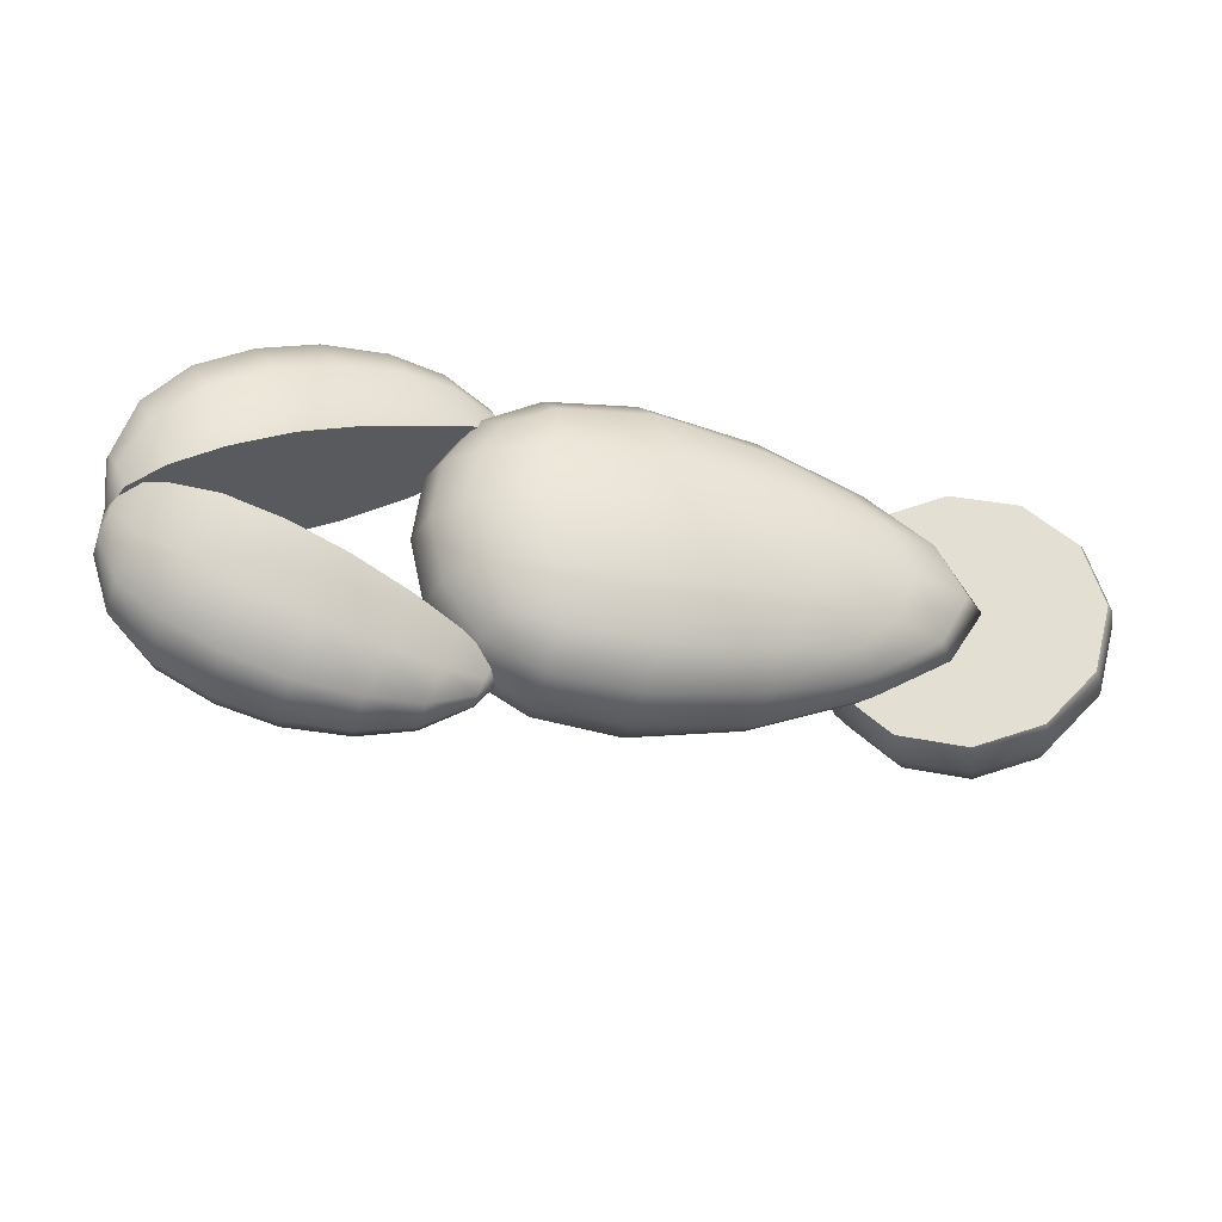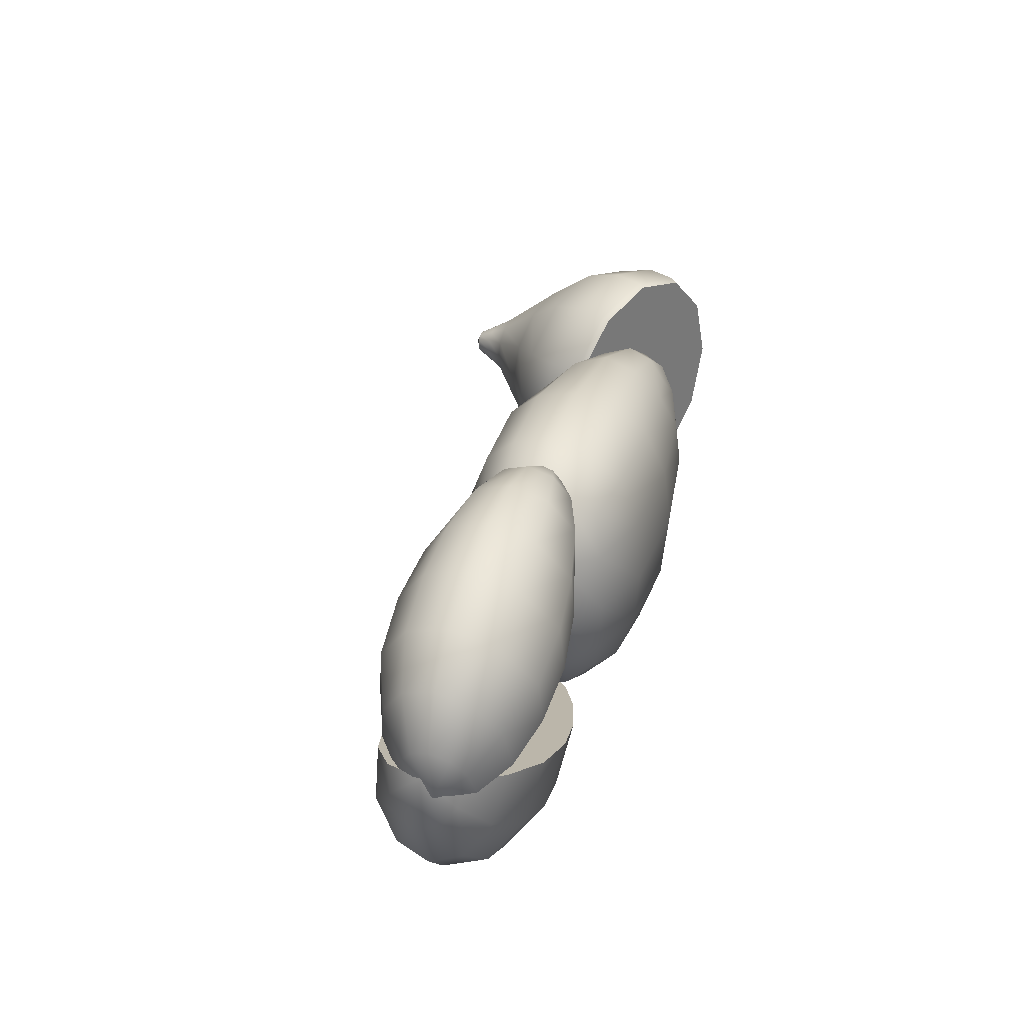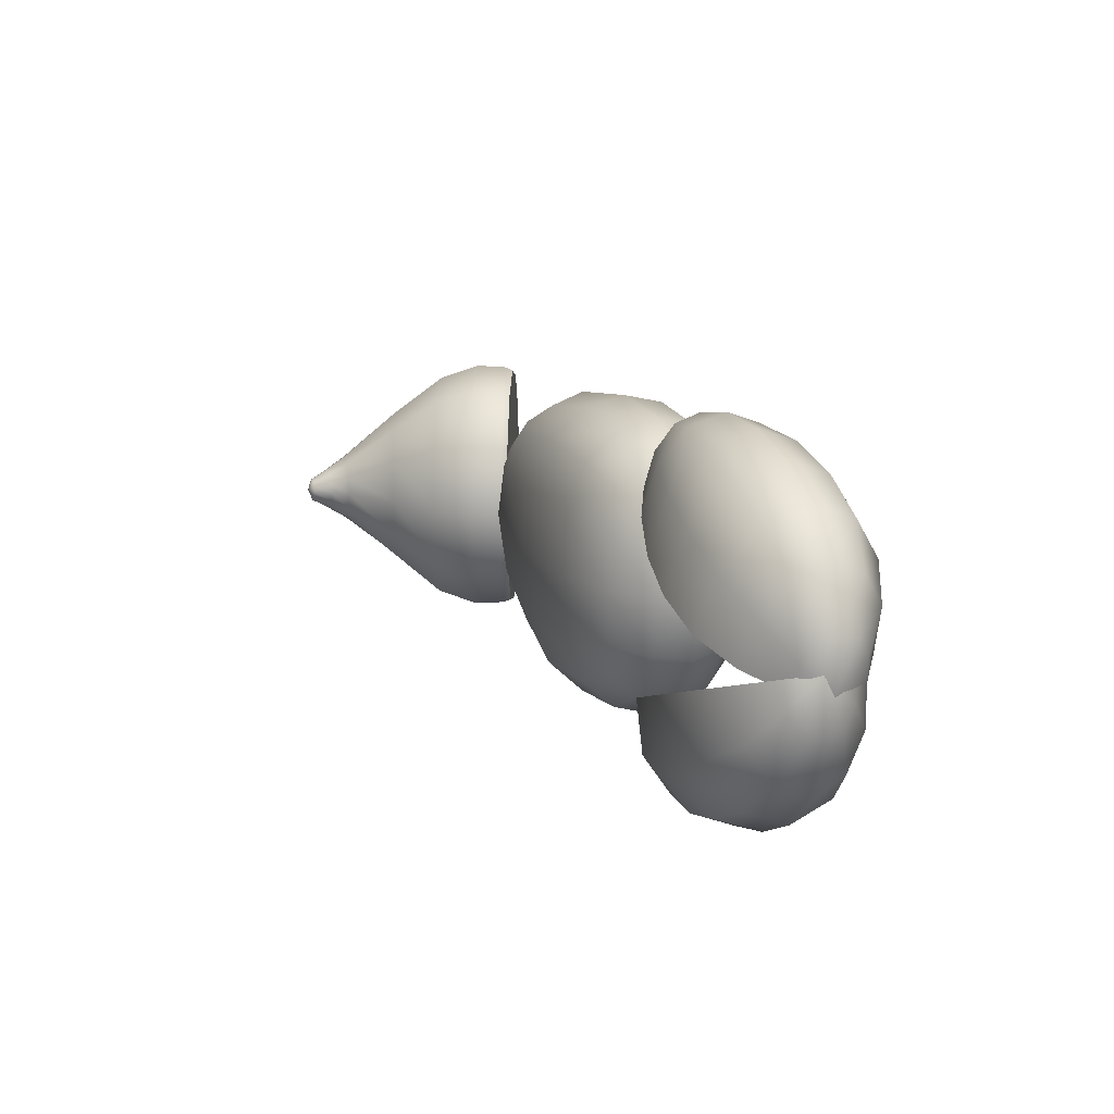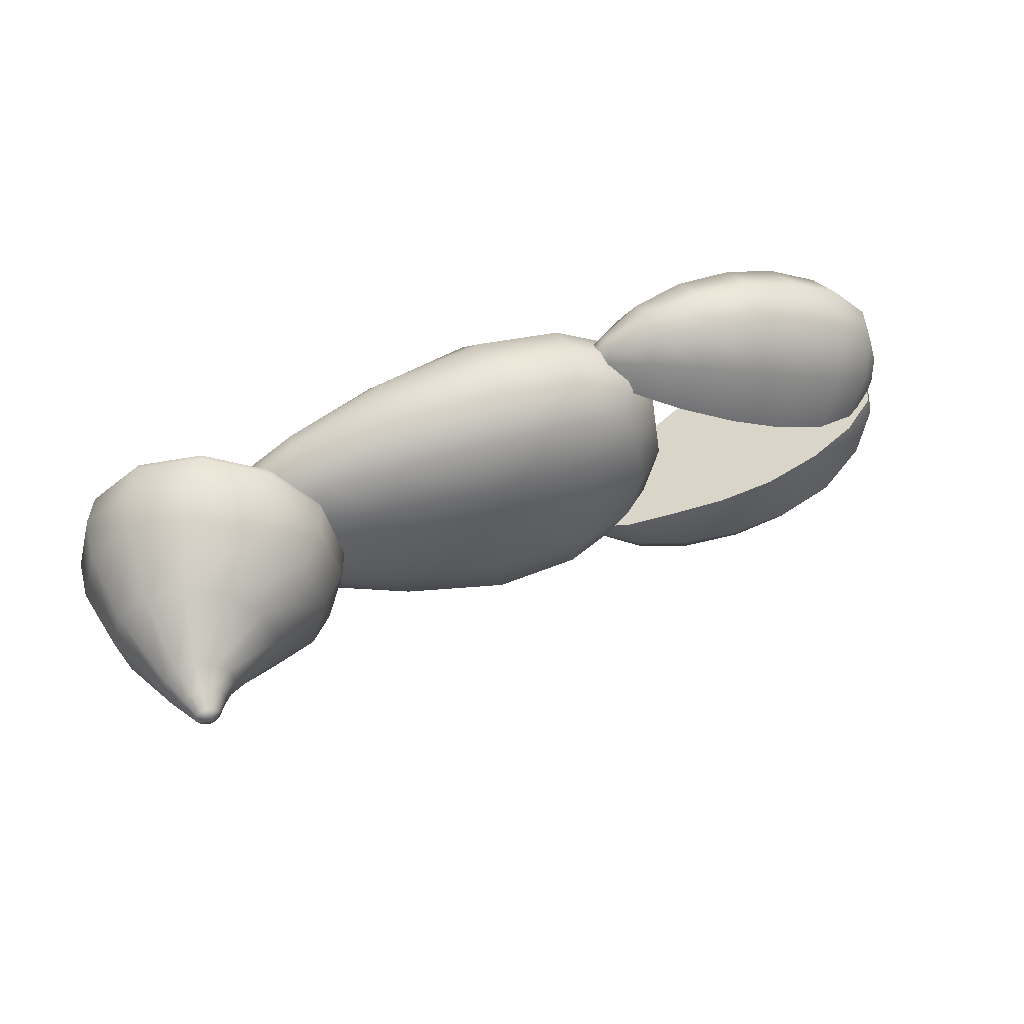
<metadata>
{"format":"obj","ext":"obj","renderer":"f3d","projection":"perspective","resolution":1024,"background":"white","views":[{"elev":-31.2,"azim":167.0,"up":"+Y"},{"elev":32.5,"azim":108.1,"up":"+Y"},{"elev":15.0,"azim":70.1,"up":"+Y"},{"elev":47.9,"azim":-18.8,"up":"+Y"}]}
</metadata>
<code>
g default
v 1.584 -0.01989 -0.1503
v 1.584 -0.02008 0.1153
v 1.468 0.02337 -0.2315
v 1.468 0.02342 0.215
v 1.301 0.08563 -0.2788
v 1.301 0.08573 0.2863
v 1.104 0.1591 -0.2921
v 1.104 0.1591 0.3003
v 0.9104 0.2316 -0.2649
v 0.9104 0.2316 0.274
v 0.7109 0.3061 -0.2078
v 0.7109 0.3061 0.2145
v 0.5515 0.3656 -0.1579
v 0.5519 0.3655 0.1411
v 0.4377 0.4081 -0.08996
v 0.4381 0.408 0.05607
v 1.636 -0.03947 -0.01754
v 0.3919 0.4253 -0.01689
v 1.553 -0.008365 -0.01881
v 1.468 0.02339 -0.01862
v 1.301 0.08568 -0.01835
v 1.104 0.1591 -0.01803
v 0.9104 0.2316 -0.01771
v 0.7109 0.3061 -0.01739
v 0.5517 0.3656 -0.01713
v 0.469 0.3964 -0.01695
v 1.644 0.1359 -0.08418
v 1.618 0.06959 -0.133
v 1.618 0.06943 0.0974
v 1.644 0.1359 0.04916
v 1.653 0.1604 -0.01741
v 1.575 0.3111 -0.1336
v 1.53 0.19 -0.2194
v 1.53 0.19 0.1832
v 1.575 0.3111 0.09753
v 1.591 0.3552 -0.01797
v 1.432 0.4408 -0.1745
v 1.376 0.2893 -0.2862
v 1.376 0.2893 0.2458
v 1.432 0.4408 0.134
v 1.453 0.4971 -0.02031
v 1.245 0.5346 -0.1811
v 1.185 0.3756 -0.2986
v 1.185 0.3757 0.2573
v 1.245 0.5346 0.1397
v 1.267 0.593 -0.02068
v 1.046 0.5947 -0.1699
v 0.9887 0.4411 -0.2765
v 0.9887 0.4411 0.2376
v 1.046 0.5947 0.131
v 1.067 0.6509 -0.01944
v 0.8258 0.6136 -0.1452
v 0.7772 0.4837 -0.2265
v 0.7772 0.4837 0.1906
v 0.8258 0.6136 0.1093
v 0.8436 0.6612 -0.01795
v 0.638 0.5917 -0.1048
v 0.6013 0.4963 -0.1594
v 0.6013 0.4963 0.1251
v 0.638 0.5917 0.07043
v 0.6515 0.6266 -0.01717
v 0.4791 0.5174 -0.05498
v 0.4618 0.4713 -0.08109
v 0.4619 0.4713 0.04722
v 0.4791 0.5174 0.02115
v 0.4854 0.5342 -0.01691
v -0.69 -0.2848 0.1632
v -0.69 0.2914 0.1632
v -0.69 -0.2848 -0.1668
v -0.69 0.2914 -0.1668
v 0.4324 -0.3227 -0.2151
v 0.4583 0.3534 -0.2151
v 0.4296 -0.3243 0.2116
v 0.457 0.3527 0.2116
v -0.03991 -0.4087 -0.2668
v 0.5534 0.4413 -0.001775
v 0.5404 0.01535 0.2627
v 0.5226 -0.4132 -0.001775
v -0.02693 0.4237 0.2632
v -0.04065 -0.4092 0.2632
v -0.8917 0.003313 0.1798
v -0.7868 0.3641 -0.00177
v -0.8917 0.003313 -0.1833
v -0.7868 -0.3575 -0.00177
v -0.02306 0.4259 -0.2668
v 0.5438 0.01731 -0.2663
v -1.181 0.003318 -0.001769
v -0.1162 0.008098 -0.3494
v 0.7054 0.01425 -0.001775
v -0.1204 0.005659 0.3459
v 0.01763 0.5734 -0.001773
v 0.002968 -0.5587 -0.001773
v -0.998 -0.1794 0.08768
v -0.998 0.186 0.08768
v -0.998 0.186 -0.09122
v -0.998 -0.1794 -0.09122
v -0.5188 -0.1892 -0.2674
v -0.5188 0.1959 -0.2674
v 0.299 0.2312 -0.3218
v 0.2816 -0.2004 -0.3218
v 0.6172 -0.2023 -0.1353
v 0.6352 0.2332 -0.1353
v 0.6352 0.2332 0.1318
v 0.6154 -0.2033 0.1318
v 0.277 -0.2031 0.3183
v 0.2939 0.2283 0.3183
v -0.5188 0.1959 0.2639
v -0.5188 -0.1891 0.2639
v -0.3947 0.4707 0.1212
v 0.3211 0.512 0.1372
v 0.3211 0.5119 -0.1407
v -0.3938 0.4715 -0.1248
v 0.2919 -0.4878 0.1372
v -0.3954 -0.4633 0.1212
v -0.3954 -0.4633 -0.1248
v 0.293 -0.4872 -0.1407
v -1.1 0.003318 0.0884
v -1.057 0.199 -0.001769
v -1.1 0.003318 -0.09194
v -1.057 -0.1924 -0.001769
v -0.5814 0.003322 -0.2764
v -0.08141 0.2371 -0.3306
v 0.3076 0.01629 -0.3434
v -0.09189 -0.2204 -0.3306
v 0.666 0.01568 -0.144
v 0.6741 0.2487 -0.001775
v 0.6651 0.01519 0.1404
v 0.6536 -0.2199 -0.001775
v 0.3018 0.01299 0.3398
v -0.08633 0.2343 0.3271
v -0.5814 0.003323 0.2729
v -0.09449 -0.2218 0.3271
v 0.008072 0.5363 0.145
v 0.3411 0.5478 -0.001774
v 0.009967 0.5374 -0.1485
v -0.4042 0.5137 -0.001772
v -0.007339 -0.5212 0.145
v -0.405 -0.5061 -0.001772
v -0.00734 -0.5212 -0.1485
v 0.3125 -0.5237 -0.001774
v -0.8208 -0.1671 0.1756
v -0.8208 0.1737 0.1756
v -0.7561 0.3412 0.09441
v -0.7561 0.3412 -0.09795
v -0.8208 0.1737 -0.1792
v -0.8208 -0.1671 -0.1792
v -0.7561 -0.3346 -0.09795
v -0.7561 -0.3346 0.09441
v -0.4173 0.363 -0.2226
v 0.2941 0.4068 -0.2553
v 0.52 0.2183 -0.2498
v 0.5026 -0.185 -0.2498
v 0.2675 -0.3794 -0.2553
v -0.4188 -0.3552 -0.2226
v 0.522 0.4122 -0.1277
v 0.522 0.4122 0.1242
v 0.5176 0.2169 0.2463
v 0.4991 -0.187 0.2463
v 0.4914 -0.3841 0.1242
v 0.4932 -0.3831 -0.1277
v 0.2912 0.4051 0.2518
v -0.4184 0.3622 0.2191
v -0.4188 -0.3552 0.2191
v 0.2649 -0.3809 0.2518
v 1.584 0.01839 0.152
v 1.584 0.01857 -0.1136
v 1.468 -0.02487 0.2332
v 1.468 -0.02492 -0.2133
v 1.301 -0.08713 0.2805
v 1.301 -0.08724 -0.2846
v 1.104 -0.1606 0.2938
v 1.104 -0.1606 -0.2986
v 0.9104 -0.2331 0.2666
v 0.9104 -0.2331 -0.2723
v 0.7109 -0.3076 0.2095
v 0.7109 -0.3076 -0.2129
v 0.5515 -0.3671 0.1596
v 0.5519 -0.367 -0.1394
v 0.4377 -0.4096 0.09166
v 0.4381 -0.4095 -0.05438
v 1.636 0.03797 0.01923
v 0.3919 -0.4268 0.01859
v 1.553 0.00686 0.02049
v 1.468 -0.0249 0.02031
v 1.301 -0.08718 0.02004
v 1.104 -0.1606 0.01972
v 0.9104 -0.2331 0.0194
v 0.7109 -0.3076 0.01908
v 0.5517 -0.3671 0.01882
v 0.469 -0.398 0.01864
v 1.644 -0.1374 0.08587
v 1.618 -0.07109 0.1347
v 1.618 -0.07094 -0.09572
v 1.644 -0.1374 -0.04747
v 1.653 -0.1619 0.01909
v 1.575 -0.3126 0.1353
v 1.53 -0.1915 0.2211
v 1.53 -0.1915 -0.1815
v 1.575 -0.3126 -0.09585
v 1.591 -0.3567 0.01965
v 1.432 -0.4423 0.1762
v 1.376 -0.2908 0.2879
v 1.376 -0.2908 -0.2441
v 1.432 -0.4423 -0.1323
v 1.453 -0.4986 0.02199
v 1.245 -0.5361 0.1828
v 1.185 -0.3772 0.3003
v 1.185 -0.3772 -0.2556
v 1.245 -0.5361 -0.1381
v 1.267 -0.5945 0.02236
v 1.046 -0.5962 0.1716
v 0.9887 -0.4426 0.2781
v 0.9887 -0.4426 -0.2359
v 1.046 -0.5962 -0.1293
v 1.067 -0.6524 0.02113
v 0.8258 -0.6151 0.1469
v 0.7772 -0.4852 0.2282
v 0.7772 -0.4852 -0.1889
v 0.8258 -0.6151 -0.1076
v 0.8436 -0.6627 0.01964
v 0.638 -0.5932 0.1065
v 0.6013 -0.4978 0.1611
v 0.6013 -0.4978 -0.1234
v 0.638 -0.5932 -0.06874
v 0.6515 -0.6281 0.01887
v 0.4791 -0.5189 0.05668
v 0.4618 -0.4728 0.08278
v 0.4619 -0.4728 -0.04553
v 0.4791 -0.5189 -0.01946
v 0.4854 -0.5357 0.0186
v -1.339 0.4174 -0.05446
v -1.503 0.2413 -0.1195
v -1.563 0.00082 -0.1434
v -1.503 -0.2397 -0.1195
v -1.339 -0.4158 -0.05446
v -1.116 -0.4802 0.03445
v -0.8921 -0.4158 0.1234
v -0.7285 -0.2397 0.1885
v -0.6686 0.00082 0.2123
v -0.7285 0.2413 0.1885
v -0.8921 0.4174 0.1234
v -1.116 0.4819 0.03445
v -1.431 0.3896 0.219
v -1.583 0.2253 0.1583
v -1.639 0.00082 0.136
v -1.583 -0.2237 0.1583
v -1.431 -0.388 0.219
v -1.222 -0.4481 0.302
v -1.013 -0.388 0.385
v -0.8608 -0.2237 0.4457
v -0.8049 0.00082 0.468
v -0.8608 0.2253 0.4457
v -1.013 0.3896 0.385
v -1.222 0.4498 0.302
v -1.391 0.1111 0.6848
v -1.438 0.06449 0.6794
v -1.455 0.00082 0.6775
v -1.438 -0.06285 0.6794
v -1.391 -0.1095 0.6848
v -1.328 -0.1265 0.6921
v -1.264 -0.1095 0.6993
v -1.217 -0.06285 0.7046
v -1.2 0.00082 0.7065
v -1.217 0.06449 0.7046
v -1.264 0.1111 0.6993
v -1.328 0.1282 0.6921
v -1.349 0.0383 0.8286
v -1.365 0.02246 0.8283
v -1.371 0.00082 0.8282
v -1.365 -0.02082 0.8283
v -1.349 -0.03666 0.8286
v -1.328 -0.04246 0.8289
v -1.306 -0.03666 0.8293
v -1.29 -0.02082 0.8295
v -1.284 0.00082 0.8296
v -1.29 0.02246 0.8295
v -1.306 0.0383 0.8293
v -1.328 0.0441 0.8289
v -1.328 0.00082 0.8478
v -1.116 0.00082 0.03445
v -0.7287 -0.2457 0.2171
v -0.8964 -0.4262 0.1504
v -1.125 -0.4922 0.0593
v -1.355 -0.4262 -0.03183
v -1.522 -0.2457 -0.09855
v -1.584 0.00082 -0.123
v -1.522 0.2473 -0.09855
v -1.355 0.4278 -0.03183
v -1.125 0.4939 0.0593
v -0.8964 0.4278 0.1504
v -0.7287 0.2473 0.2171
v -0.6674 0.00082 0.2416
v -0.7652 -0.2488 0.3232
v -0.935 -0.4315 0.2556
v -1.167 -0.4983 0.1634
v -1.399 -0.4315 0.07111
v -1.569 -0.2488 0.003574
v -1.631 0.00082 -0.02115
v -1.569 0.2504 0.003574
v -1.399 0.4331 0.07111
v -1.167 0.5 0.1634
v -0.935 0.4331 0.2556
v -0.7652 0.2504 0.3232
v -0.7031 0.00082 0.3479
v -1.153 -0.2578 0.5312
v -1.296 -0.2978 0.487
v -1.439 -0.2578 0.4425
v -1.543 -0.1485 0.4097
v -1.581 0.00082 0.3978
v -1.543 0.1501 0.4097
v -1.439 0.2594 0.4425
v -1.296 0.2994 0.487
v -1.153 0.2594 0.5312
v -1.049 0.1501 0.5634
v -1.01 0.00082 0.5751
v -1.049 -0.1485 0.5634
v -1.248 0.00082 0.7692
v -1.258 -0.03878 0.7688
v -1.288 -0.06777 0.7679
v -1.327 -0.07838 0.7666
v -1.367 -0.06777 0.7654
v -1.396 -0.03878 0.7644
v -1.407 0.00082 0.7641
v -1.396 0.04042 0.7644
v -1.367 0.06941 0.7654
v -1.327 0.08002 0.7666
v -1.288 0.06941 0.7679
v -1.258 0.04042 0.7688
g FoodTallLUpperLeg
f 15 13 25 26
f 13 11 24 25
f 11 9 23 24
f 9 7 22 23
f 7 5 21 22
f 5 3 20 21
f 3 1 19 20
f 18 15 26 16
f 1 17 2 19
f 20 19 2 4
f 21 20 4 6
f 22 21 6 8
f 23 22 8 10
f 24 23 10 12
f 25 24 12 14
f 26 25 14 16
f 27 28 33 32
f 28 1 3 33
f 2 29 34 4
f 29 30 35 34
f 30 31 36 35
f 31 27 32 36
f 32 33 38 37
f 33 3 5 38
f 4 34 39 6
f 34 35 40 39
f 35 36 41 40
f 36 32 37 41
f 37 38 43 42
f 38 5 7 43
f 6 39 44 8
f 39 40 45 44
f 40 41 46 45
f 41 37 42 46
f 42 43 48 47
f 43 7 9 48
f 8 44 49 10
f 44 45 50 49
f 45 46 51 50
f 46 42 47 51
f 47 48 53 52
f 48 9 11 53
f 10 49 54 12
f 49 50 55 54
f 50 51 56 55
f 51 47 52 56
f 52 53 58 57
f 53 11 13 58
f 12 54 59 14
f 54 55 60 59
f 55 56 61 60
f 56 52 57 61
f 57 58 63 62
f 58 13 15 63
f 14 59 64 16
f 59 60 65 64
f 60 61 66 65
f 61 57 62 66
f 28 27 17
f 1 28 17
f 29 2 17
f 30 29 17
f 31 30 17
f 27 31 17
f 62 63 18
f 63 15 18
f 16 64 18
f 64 65 18
f 65 66 18
f 66 62 18
f 67 141 93 148
f 141 81 117 93
f 93 117 87 120
f 148 93 120 84
f 81 142 94 117
f 142 68 143 94
f 94 143 82 118
f 117 94 118 87
f 87 118 95 119
f 118 82 144 95
f 95 144 70 145
f 119 95 145 83
f 84 120 96 147
f 120 87 119 96
f 96 119 83 146
f 147 96 146 69
f 69 146 97 154
f 146 83 121 97
f 97 121 88 124
f 154 97 124 75
f 83 145 98 121
f 145 70 149 98
f 98 149 85 122
f 121 98 122 88
f 88 122 99 123
f 122 85 150 99
f 99 150 72 151
f 123 99 151 86
f 75 124 100 153
f 124 88 123 100
f 100 123 86 152
f 153 100 152 71
f 71 152 101 160
f 152 86 125 101
f 101 125 89 128
f 160 101 128 78
f 86 151 102 125
f 151 72 155 102
f 102 155 76 126
f 125 102 126 89
f 89 126 103 127
f 126 76 156 103
f 103 156 74 157
f 127 103 157 77
f 78 128 104 159
f 128 89 127 104
f 104 127 77 158
f 159 104 158 73
f 73 158 105 164
f 158 77 129 105
f 105 129 90 132
f 164 105 132 80
f 77 157 106 129
f 157 74 161 106
f 106 161 79 130
f 129 106 130 90
f 90 130 107 131
f 130 79 162 107
f 107 162 68 142
f 131 107 142 81
f 80 132 108 163
f 132 90 131 108
f 108 131 81 141
f 163 108 141 67
f 68 162 109 143
f 162 79 133 109
f 109 133 91 136
f 143 109 136 82
f 79 161 110 133
f 161 74 156 110
f 110 156 76 134
f 133 110 134 91
f 91 134 111 135
f 134 76 155 111
f 111 155 72 150
f 135 111 150 85
f 82 136 112 144
f 136 91 135 112
f 112 135 85 149
f 144 112 149 70
f 73 164 113 159
f 164 80 137 113
f 113 137 92 140
f 159 113 140 78
f 80 163 114 137
f 163 67 148 114
f 114 148 84 138
f 137 114 138 92
f 92 138 115 139
f 138 84 147 115
f 115 147 69 154
f 139 115 154 75
f 78 140 116 160
f 140 92 139 116
f 116 139 75 153
f 160 116 153 71
f 179 177 189 190
f 177 175 188 189
f 175 173 187 188
f 173 171 186 187
f 171 169 185 186
f 169 167 184 185
f 167 165 183 184
f 182 179 190 180
f 165 181 166 183
f 184 183 166 168
f 185 184 168 170
f 186 185 170 172
f 187 186 172 174
f 188 187 174 176
f 189 188 176 178
f 190 189 178 180
f 191 192 197 196
f 192 165 167 197
f 166 193 198 168
f 193 194 199 198
f 194 195 200 199
f 195 191 196 200
f 196 197 202 201
f 197 167 169 202
f 168 198 203 170
f 198 199 204 203
f 199 200 205 204
f 200 196 201 205
f 201 202 207 206
f 202 169 171 207
f 170 203 208 172
f 203 204 209 208
f 204 205 210 209
f 205 201 206 210
f 206 207 212 211
f 207 171 173 212
f 172 208 213 174
f 208 209 214 213
f 209 210 215 214
f 210 206 211 215
f 211 212 217 216
f 212 173 175 217
f 174 213 218 176
f 213 214 219 218
f 214 215 220 219
f 215 211 216 220
f 216 217 222 221
f 217 175 177 222
f 176 218 223 178
f 218 219 224 223
f 219 220 225 224
f 220 216 221 225
f 221 222 227 226
f 222 177 179 227
f 178 223 228 180
f 223 224 229 228
f 224 225 230 229
f 225 221 226 230
f 192 191 181
f 165 192 181
f 193 166 181
f 194 193 181
f 195 194 181
f 191 195 181
f 226 227 182
f 227 179 182
f 180 228 182
f 228 229 182
f 229 230 182
f 230 226 182
f 231 232 287 288
f 232 233 286 287
f 233 234 285 286
f 234 235 284 285
f 235 236 283 284
f 236 237 282 283
f 237 238 281 282
f 238 239 292 281
f 239 240 291 292
f 240 241 290 291
f 241 242 289 290
f 242 231 288 289
f 243 244 310 311
f 244 245 309 310
f 245 246 308 309
f 246 247 307 308
f 247 248 306 307
f 248 249 305 306
f 249 250 316 305
f 250 251 315 316
f 251 252 314 315
f 252 253 313 314
f 253 254 312 313
f 254 243 311 312
f 255 256 324 325
f 256 257 323 324
f 257 258 322 323
f 258 259 321 322
f 259 260 320 321
f 260 261 319 320
f 261 262 318 319
f 262 263 317 318
f 263 264 328 317
f 264 265 327 328
f 265 266 326 327
f 266 255 325 326
f 267 268 279
f 268 269 279
f 269 270 279
f 270 271 279
f 271 272 279
f 272 273 279
f 273 274 279
f 274 275 279
f 275 276 279
f 276 277 279
f 277 278 279
f 278 267 279
f 232 231 280
f 233 232 280
f 234 233 280
f 235 234 280
f 236 235 280
f 237 236 280
f 238 237 280
f 239 238 280
f 240 239 280
f 241 240 280
f 242 241 280
f 231 242 280
f 282 281 293 294
f 283 282 294 295
f 284 283 295 296
f 285 284 296 297
f 286 285 297 298
f 287 286 298 299
f 288 287 299 300
f 289 288 300 301
f 290 289 301 302
f 291 290 302 303
f 292 291 303 304
f 281 292 304 293
f 294 293 250 249
f 295 294 249 248
f 296 295 248 247
f 297 296 247 246
f 298 297 246 245
f 299 298 245 244
f 300 299 244 243
f 301 300 243 254
f 302 301 254 253
f 303 302 253 252
f 304 303 252 251
f 293 304 251 250
f 306 305 261 260
f 307 306 260 259
f 308 307 259 258
f 309 308 258 257
f 310 309 257 256
f 311 310 256 255
f 312 311 255 266
f 313 312 266 265
f 314 313 265 264
f 315 314 264 263
f 316 315 263 262
f 305 316 262 261
f 318 317 275 274
f 319 318 274 273
f 320 319 273 272
f 321 320 272 271
f 322 321 271 270
f 323 322 270 269
f 324 323 269 268
f 325 324 268 267
f 326 325 267 278
f 327 326 278 277
f 328 327 277 276
f 317 328 276 275

</code>
